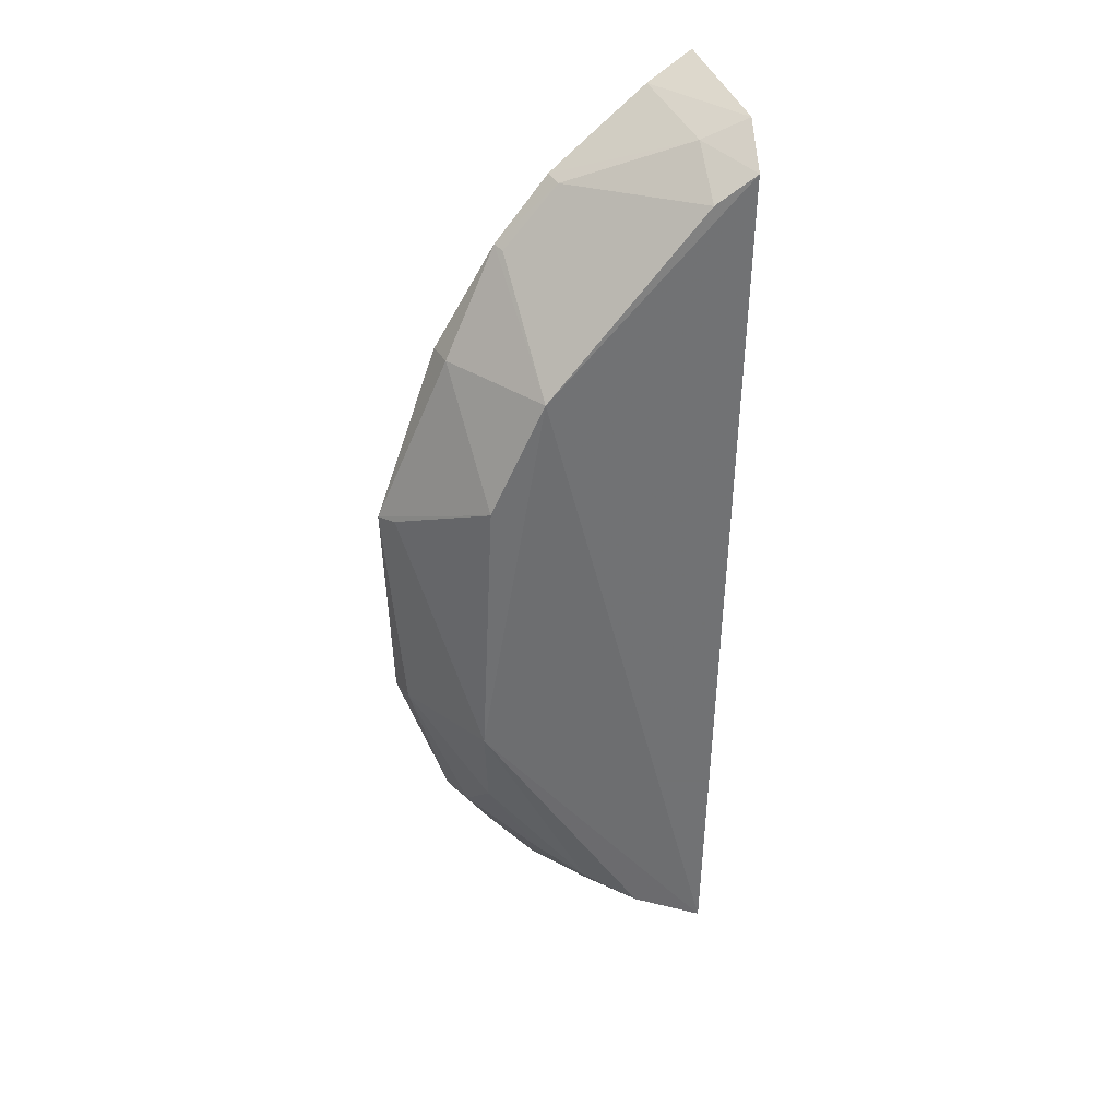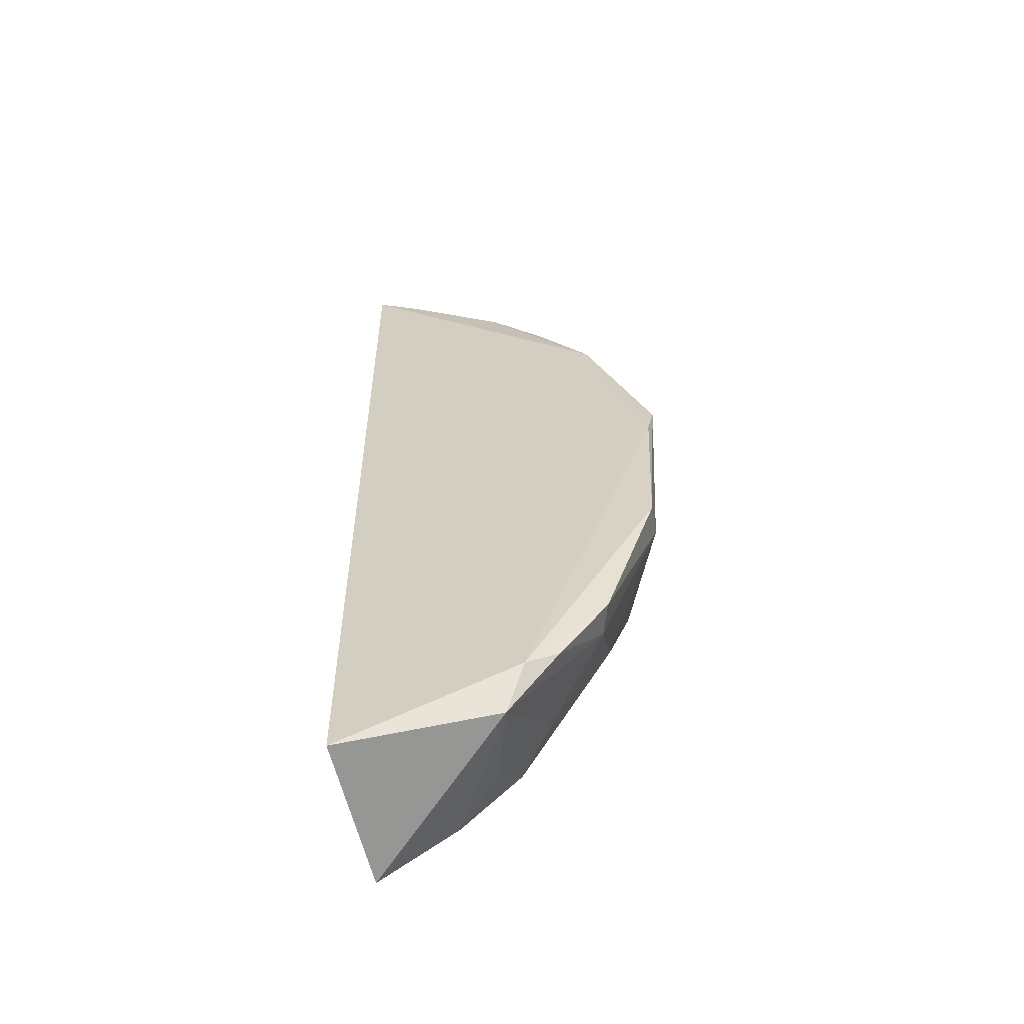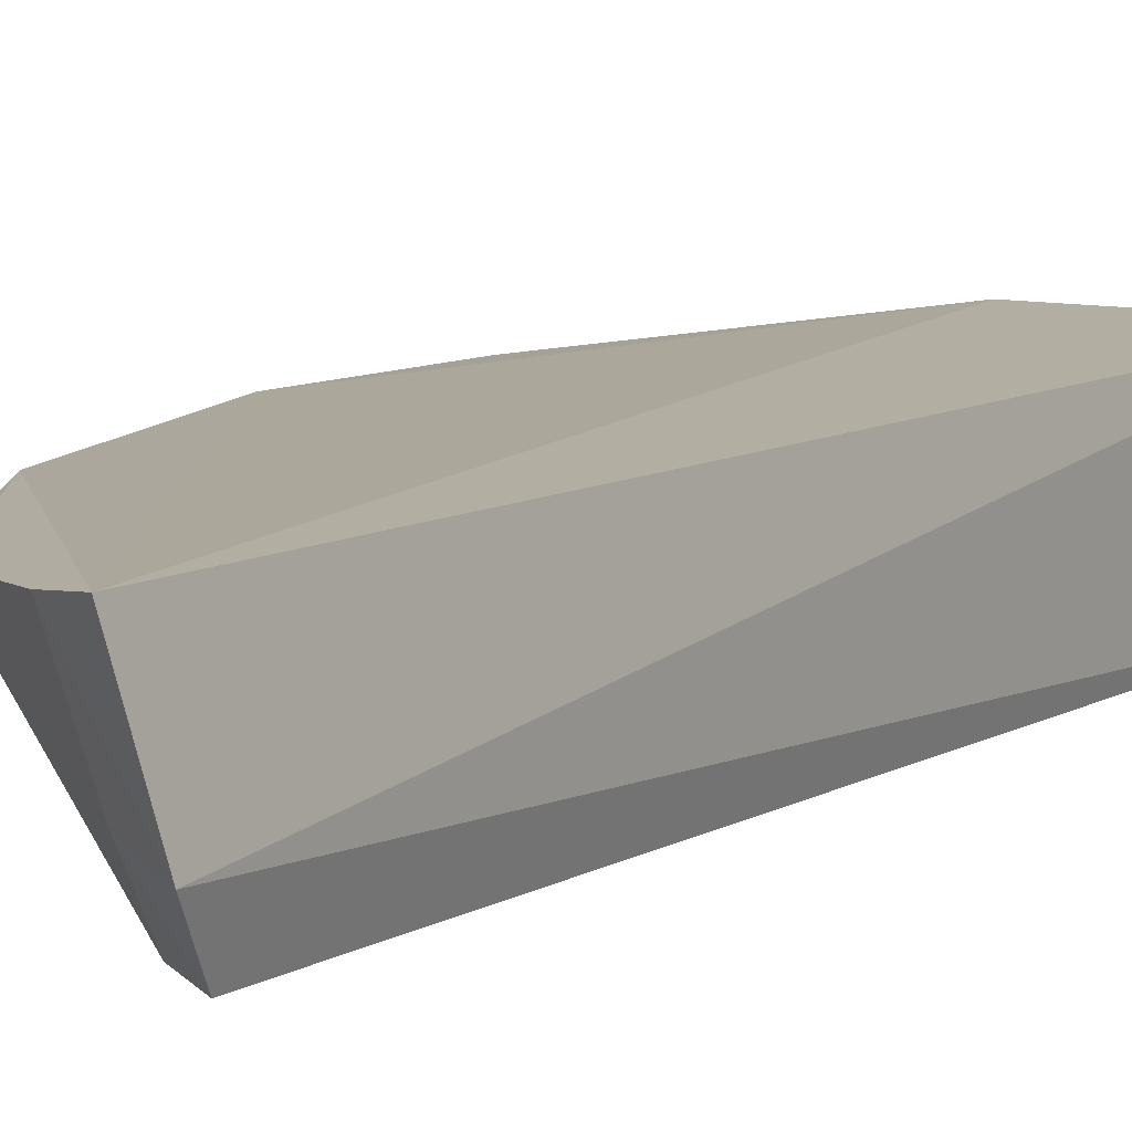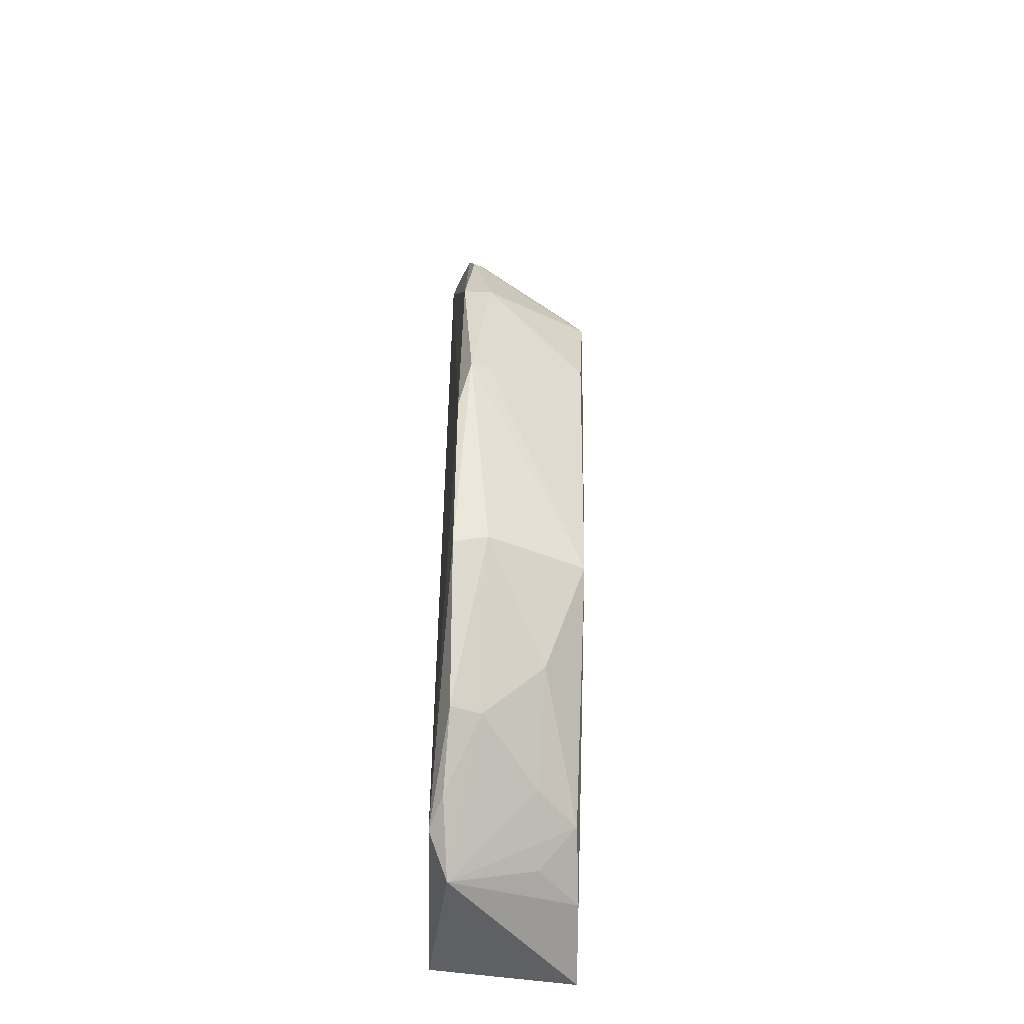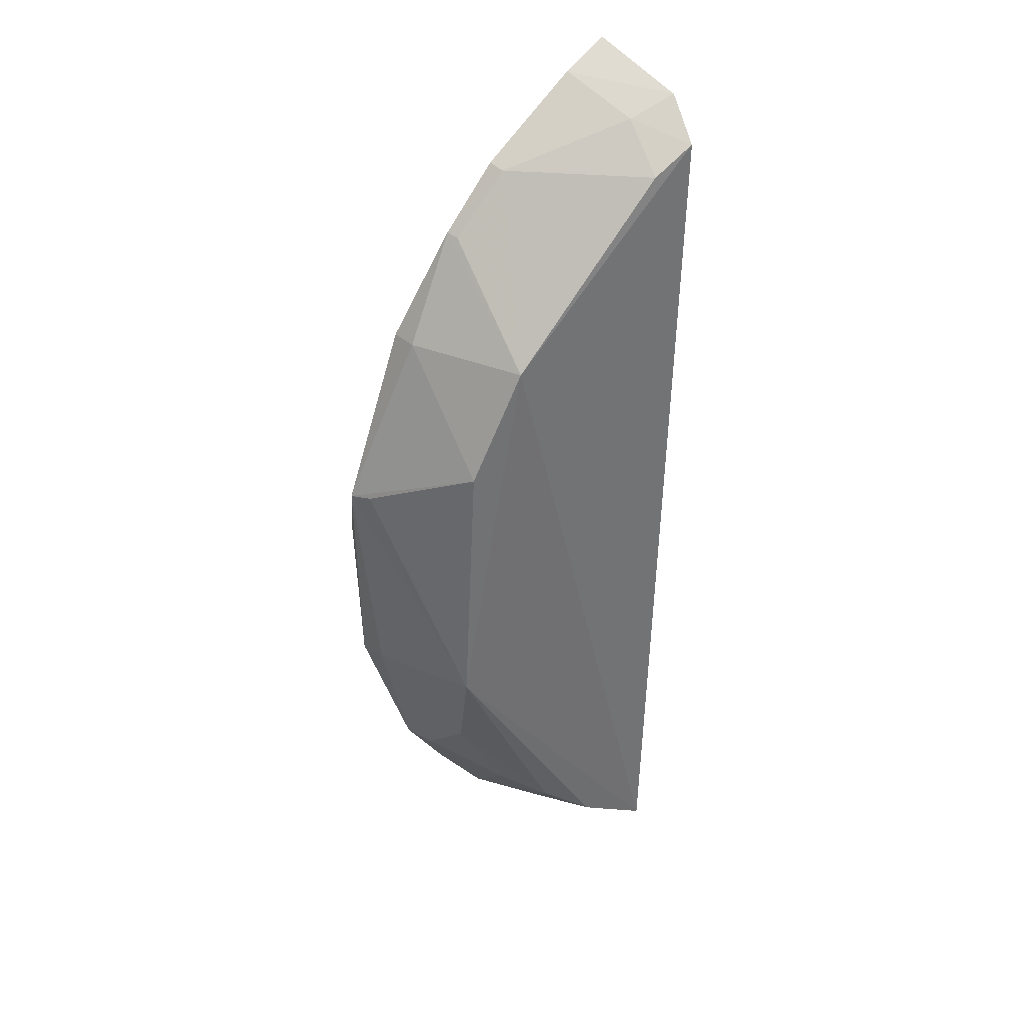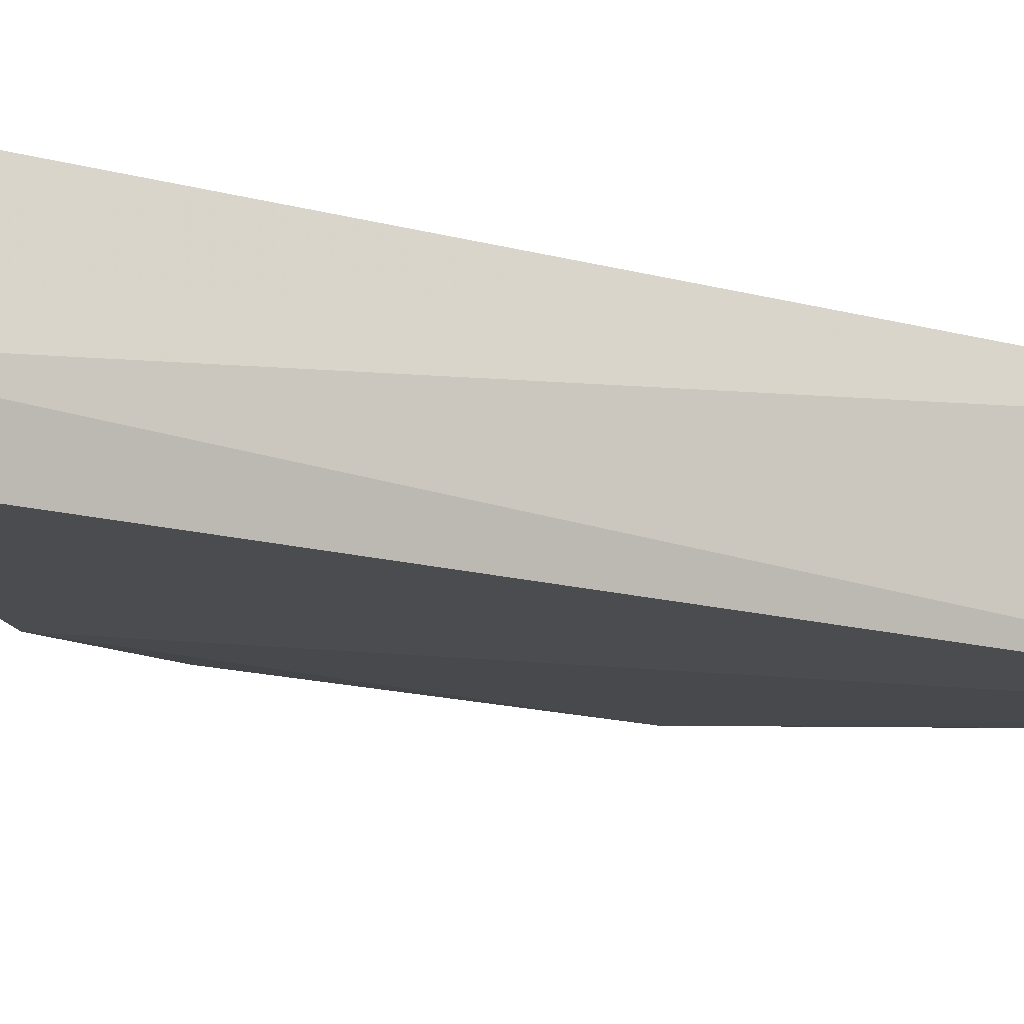
<metadata>
{"format":"obj","ext":"obj","renderer":"f3d","projection":"perspective","resolution":1024,"background":"white","views":[{"elev":35.2,"azim":157.7,"up":"+Y"},{"elev":-59.6,"azim":12.5,"up":"+Y"},{"elev":9.0,"azim":-144.1,"up":"+Z"},{"elev":-37.7,"azim":86.7,"up":"+Y"},{"elev":36.2,"azim":144.5,"up":"+Y"},{"elev":-15.4,"azim":-120.7,"up":"+Z"}]}
</metadata>
<code>
v 0.08527 0.02206 0.08032
v 0.1061 -0.02029 0.08021
v 0.1025 0.005618 0.07779
v 0.08544 0.01807 0.07053
v 0.08605 -0.04055 0.08074
v 0.1029 -0.01972 0.07148
v 0.09508 0.01614 0.07921
v 0.0977 -0.03648 0.08114
v 0.08458 0.02024 0.07355
v 0.1069 -0.005657 0.07925
v 0.09872 0.005501 0.07069
v 0.0865 -0.04155 0.07105
v 0.1066 -0.00908 0.0801
v 0.102 -0.03053 0.07806
v 0.08754 0.01903 0.07425
v 0.106 -0.01971 0.07796
v 0.1025 0.005531 0.07973
v 0.1021 -0.001817 0.07126
v 0.09872 0.01229 0.07892
v 0.08822 0.01649 0.07066
v 0.09632 -0.03928 0.07989
v 0.1027 -0.03049 0.08009
v 0.09549 -0.03481 0.07166
v 0.08842 0.02055 0.07989
v 0.1018 -0.02683 0.07404
v 0.1063 -0.005417 0.07794
v 0.09483 0.0159 0.07816
v 0.09964 -0.03503 0.08032
v 0.09158 -0.03835 0.0713
v 0.09794 -0.03359 0.07432
v 0.09844 0.01211 0.0782
v 0.09452 -0.03746 0.07409
f 8 1 5
f 9 5 1
f 12 11 6
f 12 4 11
f 12 9 4
f 12 5 9
f 13 8 2
f 13 1 8
f 13 2 10
f 15 4 9
f 16 10 2
f 16 6 10
f 17 10 3
f 17 13 10
f 17 1 13
f 18 6 11
f 18 11 3
f 18 3 10
f 19 3 11
f 19 17 3
f 19 7 17
f 20 11 4
f 20 4 15
f 21 8 5
f 21 5 12
f 22 2 8
f 22 16 2
f 22 14 16
f 24 15 9
f 24 9 1
f 24 7 15
f 24 17 7
f 24 1 17
f 25 16 14
f 25 6 16
f 25 23 6
f 26 18 10
f 26 10 6
f 26 6 18
f 27 11 20
f 27 7 19
f 27 20 15
f 27 15 7
f 28 21 14
f 28 14 22
f 28 22 8
f 28 8 21
f 29 12 6
f 29 6 23
f 29 21 12
f 30 14 21
f 30 21 23
f 30 25 14
f 30 23 25
f 31 27 19
f 31 19 11
f 31 11 27
f 32 29 23
f 32 23 21
f 32 21 29

</code>
